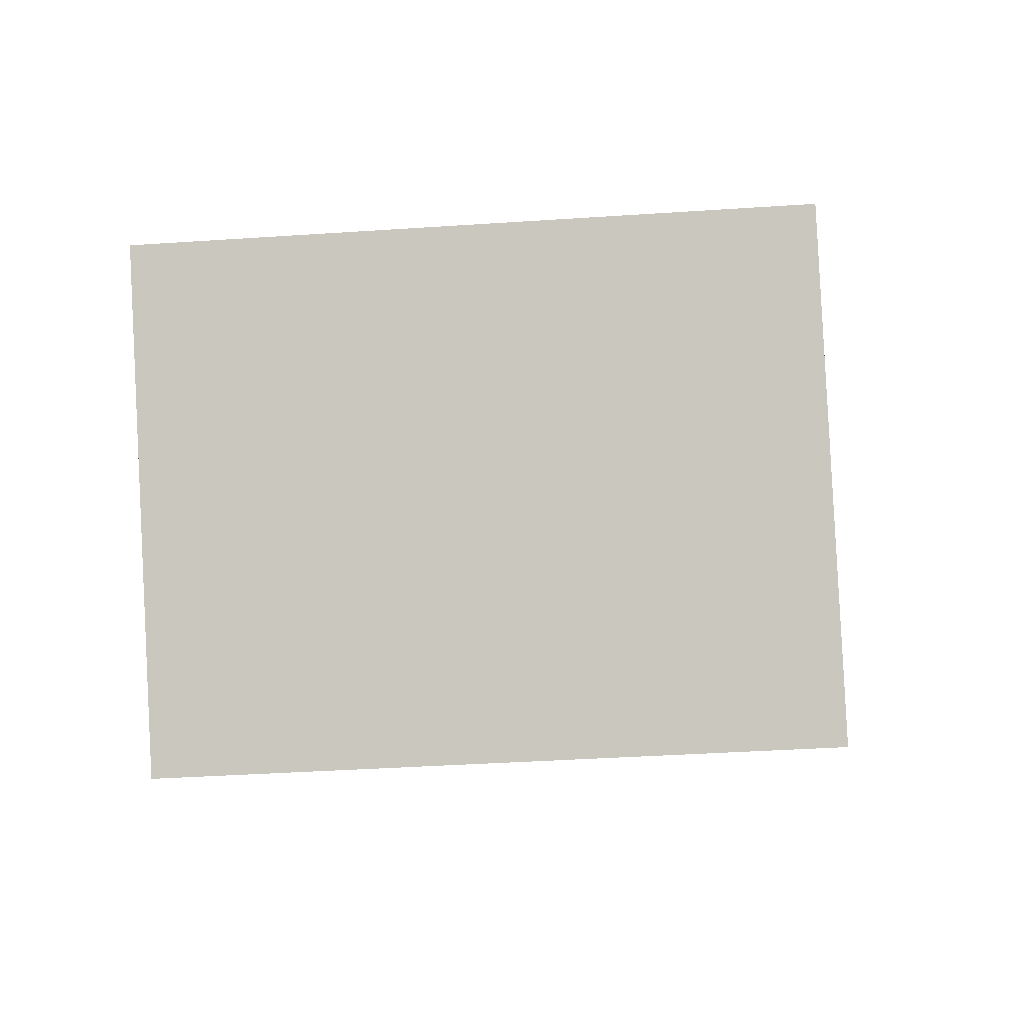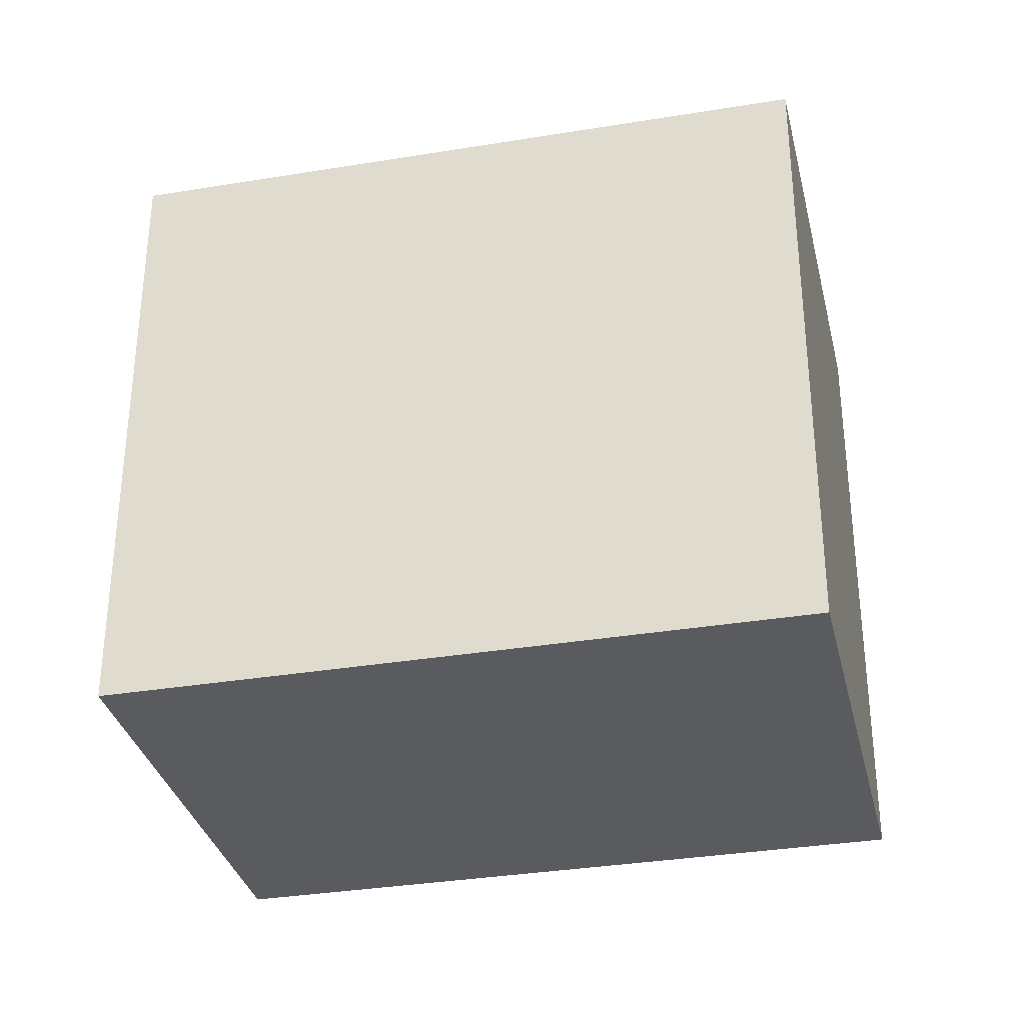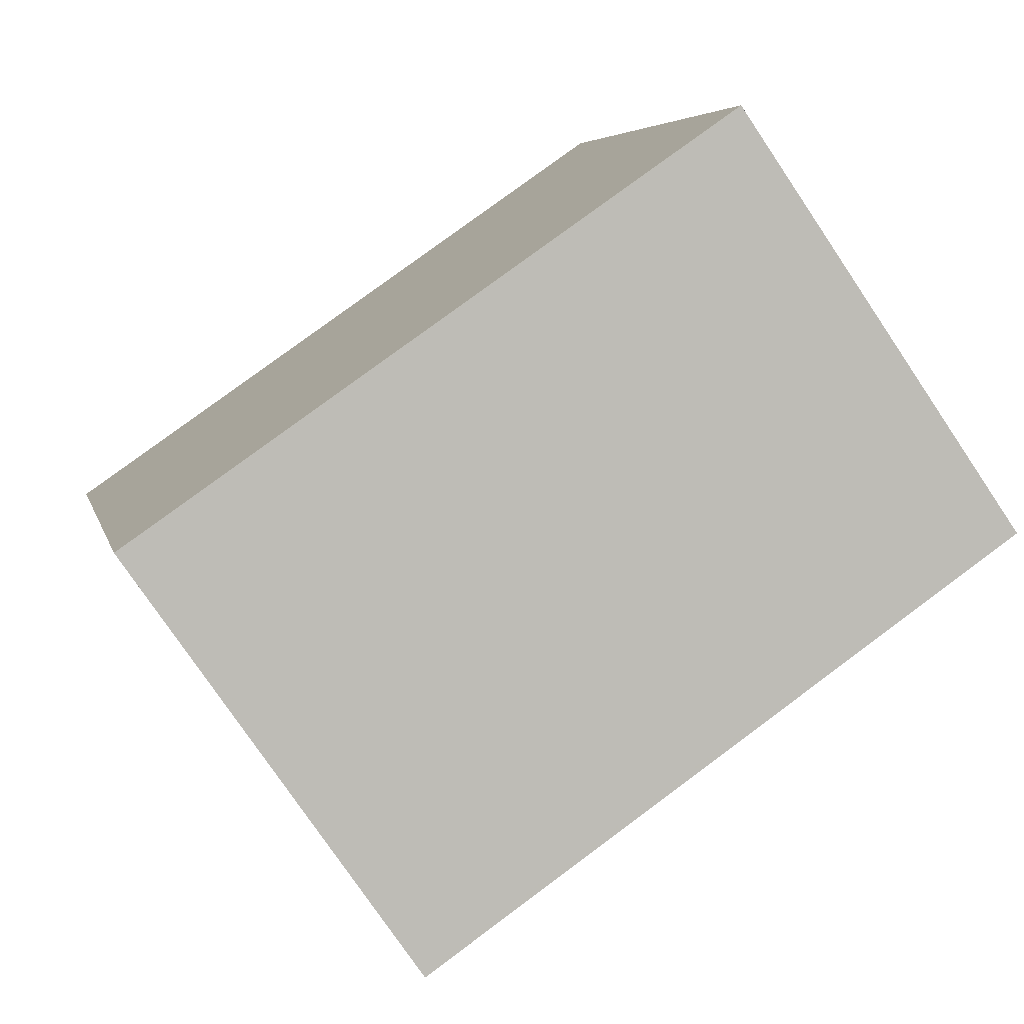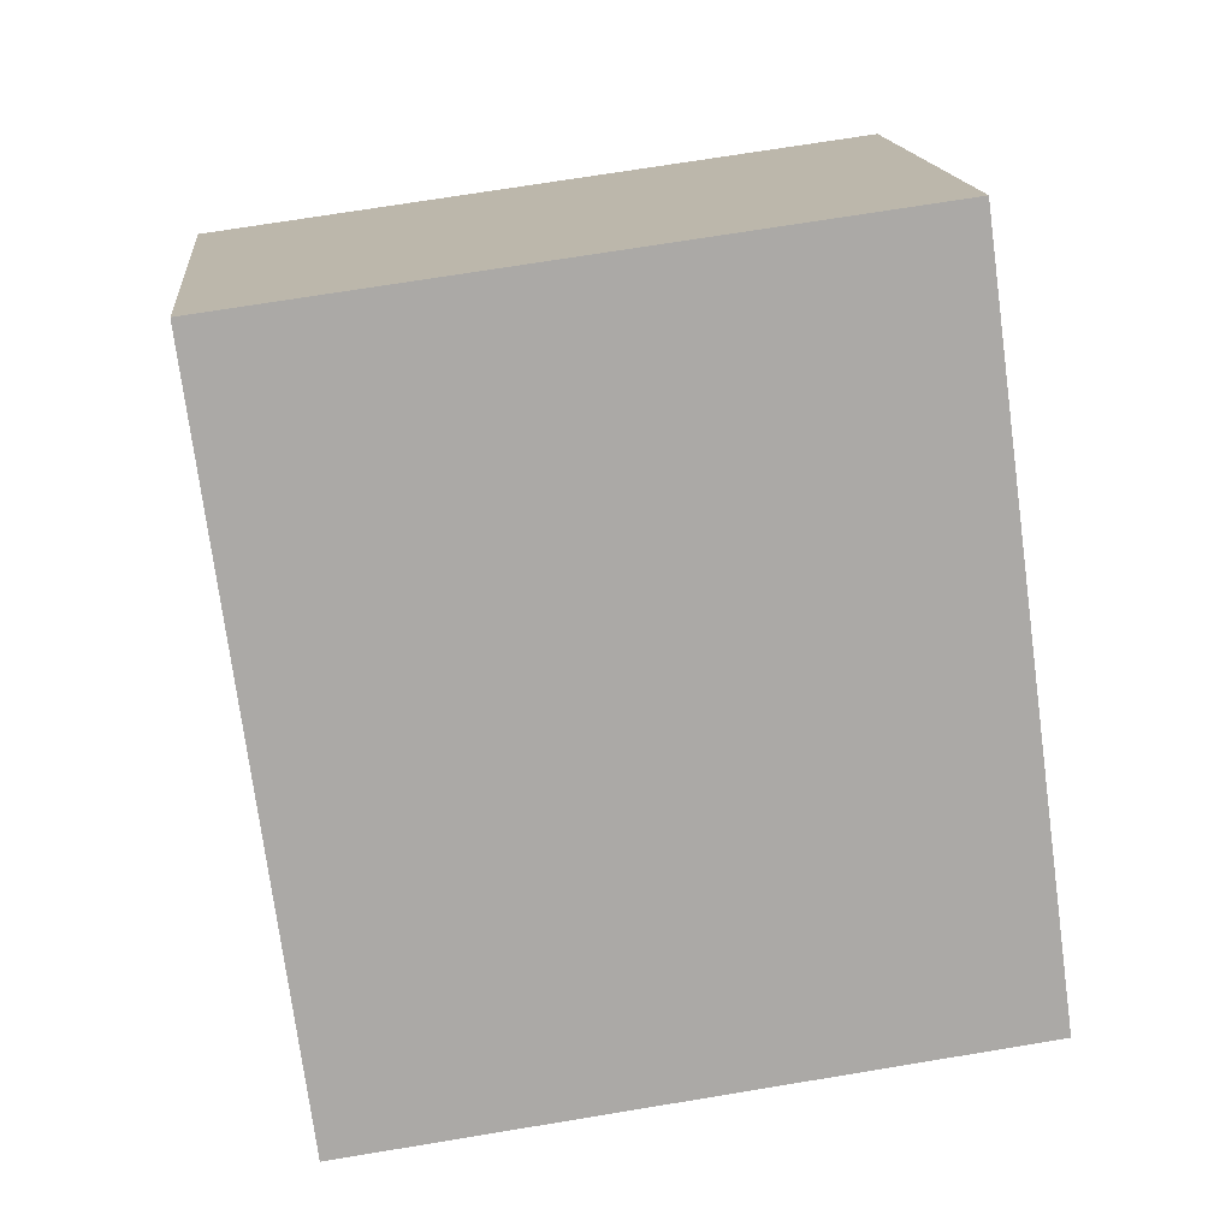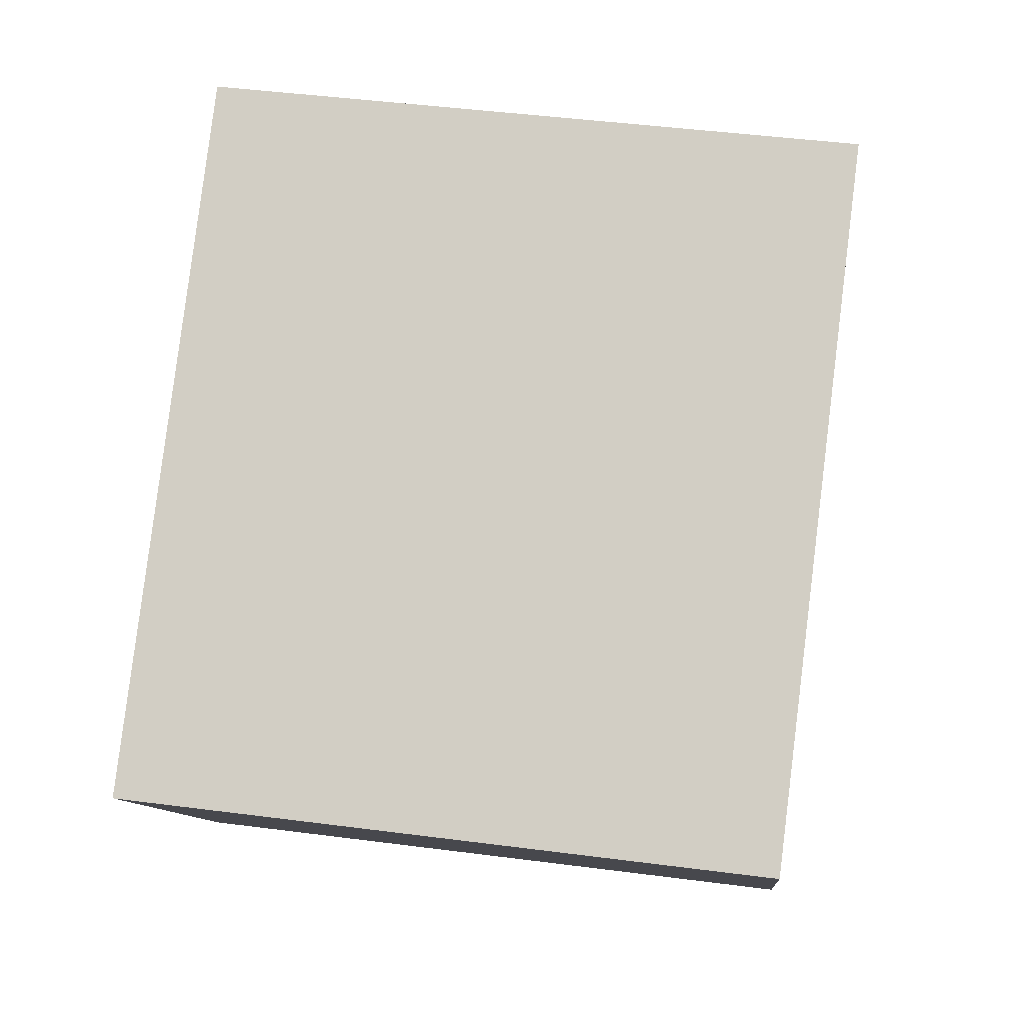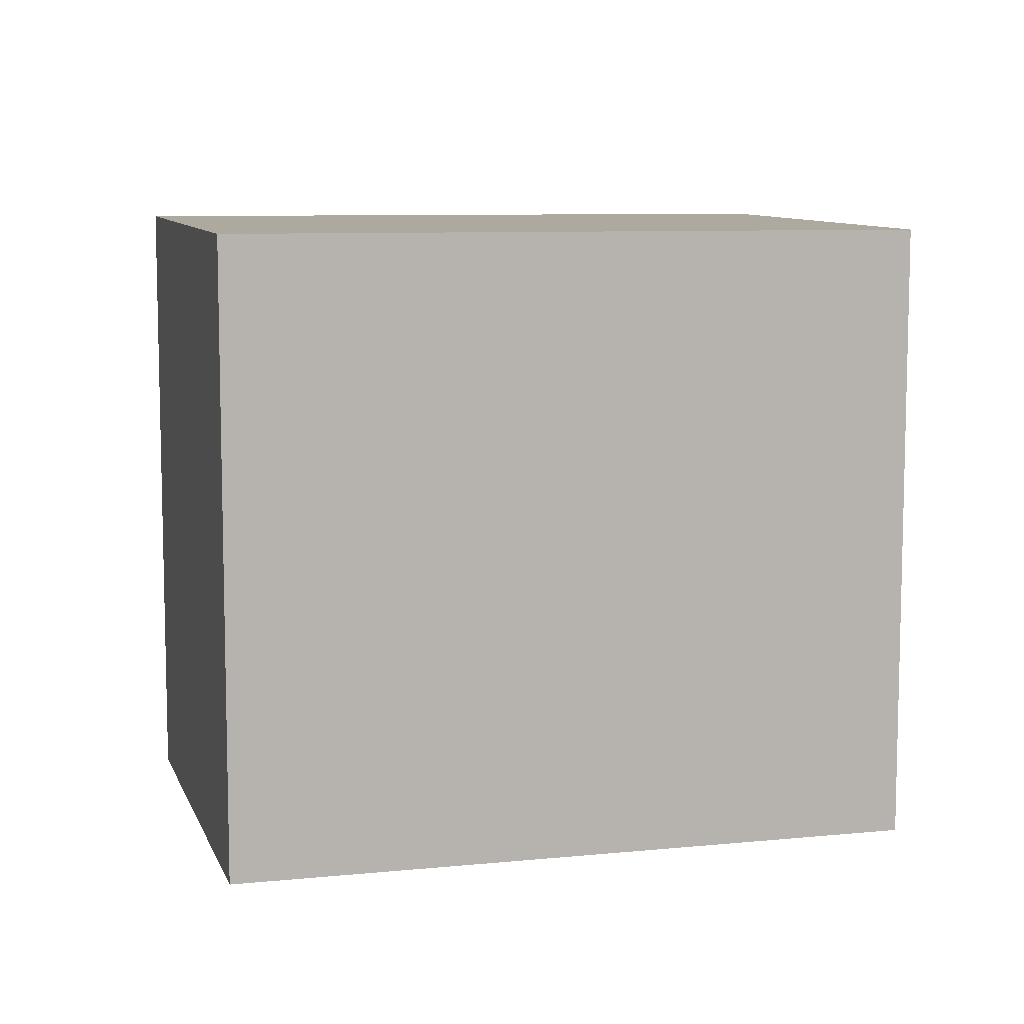
<metadata>
{"format":"obj","ext":"obj","renderer":"f3d","projection":"perspective","resolution":1024,"background":"white","views":[{"elev":-37.9,"azim":-85.1,"up":"+Y"},{"elev":-33.2,"azim":-132.2,"up":"+Z"},{"elev":5.3,"azim":-12.0,"up":"+Y"},{"elev":70.3,"azim":-99.4,"up":"+Y"},{"elev":45.7,"azim":-81.5,"up":"+Y"},{"elev":8.9,"azim":-160.4,"up":"+Z"}]}
</metadata>
<code>
v -329 -86.56 2.842
v -327.8 -88.38 2.851
v -330.4 -90.19 2.839
v -331.6 -88.38 2.83
v -329 -86.57 2.842
v -331.6 -88.38 2.83
v -329 -86.57 2.842
v -327.8 -88.38 2.851
v -329 -86.56 2.842
v -331.6 -88.35 2.831
v -330.3 -90.16 2.84
v -331.6 -88.35 2.831
v -327.8 -88.35 2.851
v -330.3 -90.14 2.839
v -330.4 -90.16 2.839
v -327.8 -88.35 2.851
v -329 -86.57 2.842
v -329 -86.56 2.842
v -329 -86.56 0
v -329 -86.57 4.441e-16
v -327.8 -88.38 2.851
v -327.8 -88.38 2.851
v -327.8 -88.38 0
v -327.8 -88.38 0
v -330.4 -90.16 2.839
v -330.4 -90.19 2.839
v -330.4 -90.19 0
v -330.4 -90.16 -4.441e-16
v -331.6 -88.35 2.831
v -331.6 -88.38 2.83
v -331.6 -88.38 -4.441e-16
v -331.6 -88.35 -4.441e-16
v -327.8 -88.35 2.851
v -329 -86.57 2.842
v -329 -86.57 4.441e-16
v -327.8 -88.35 -4.441e-16
v -331.6 -88.38 2.83
v -331.6 -88.38 2.83
v -331.6 -88.38 -4.441e-16
v -331.6 -88.38 -4.441e-16
v -330.3 -90.16 2.84
v -327.8 -88.38 2.851
v -327.8 -88.38 0
v -330.3 -90.16 0
v -329 -86.56 2.842
v -329 -86.56 2.842
v -329 -86.56 0
v -329 -86.56 0
v -330.4 -90.19 2.839
v -330.3 -90.16 2.84
v -330.3 -90.16 0
v -330.4 -90.19 0
v -329 -86.56 2.842
v -331.6 -88.35 2.831
v -331.6 -88.35 -4.441e-16
v -329 -86.56 0
v -331.6 -88.38 2.83
v -330.4 -90.16 2.839
v -330.4 -90.16 -4.441e-16
v -331.6 -88.38 -4.441e-16
v -327.8 -88.38 2.851
v -327.8 -88.35 2.851
v -327.8 -88.35 -4.441e-16
v -327.8 -88.38 0
v -329 -86.56 0
v -327.8 -88.38 0
v -330.4 -90.19 0
v -331.6 -88.38 0
f 10 6 4 12
f 15 6 10 14
f 13 7 5 16
f 9 1 5 7
f 14 10 7 13
f 12 9 7 10
f 13 8 11 14
f 14 11 3 15
f 16 2 8 13
f 18 19 20 17
f 22 23 24 21
f 26 27 28 25
f 30 31 32 29
f 34 35 36 33
f 38 39 40 37
f 42 43 44 41
f 46 47 48 45
f 50 51 52 49
f 54 55 56 53
f 58 59 60 57
f 62 63 64 61
f 66 67 68 65

</code>
